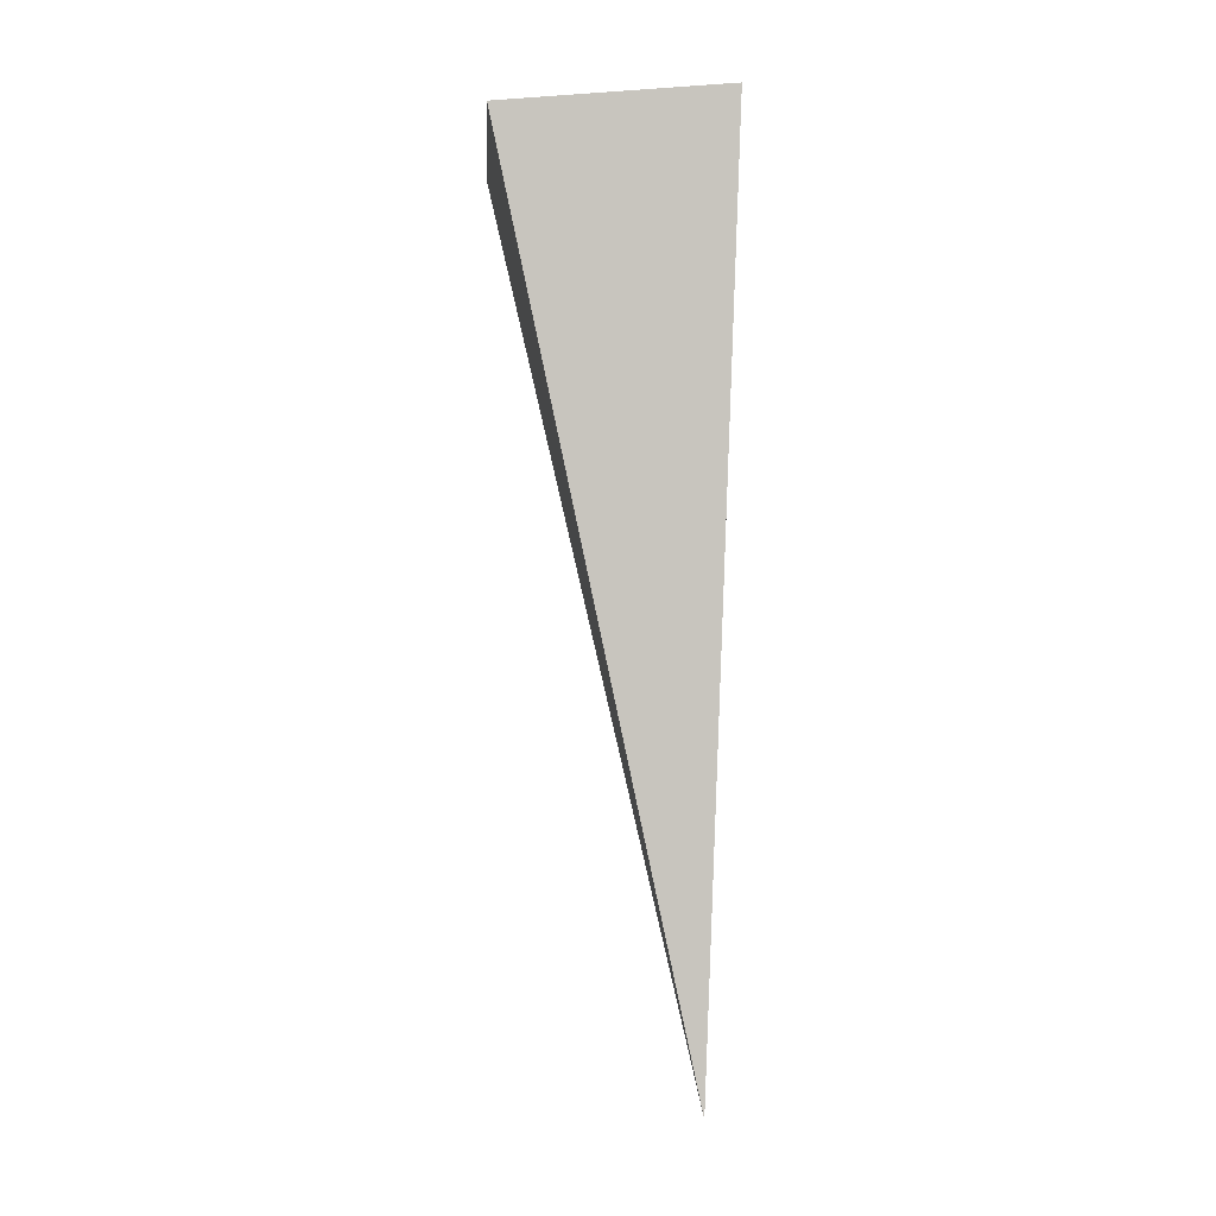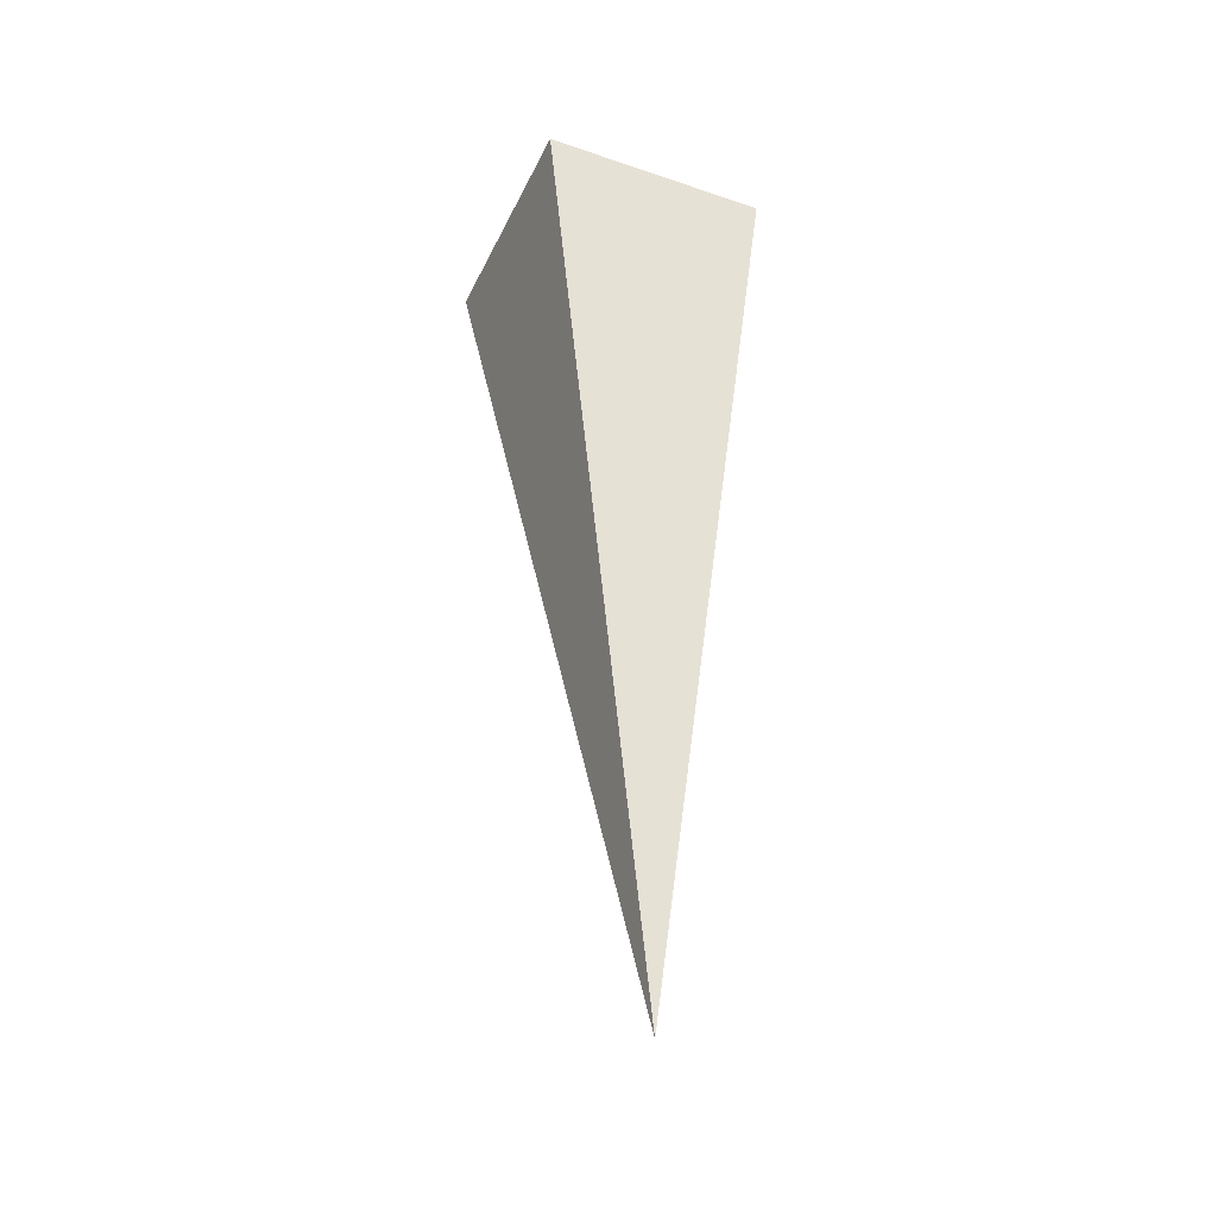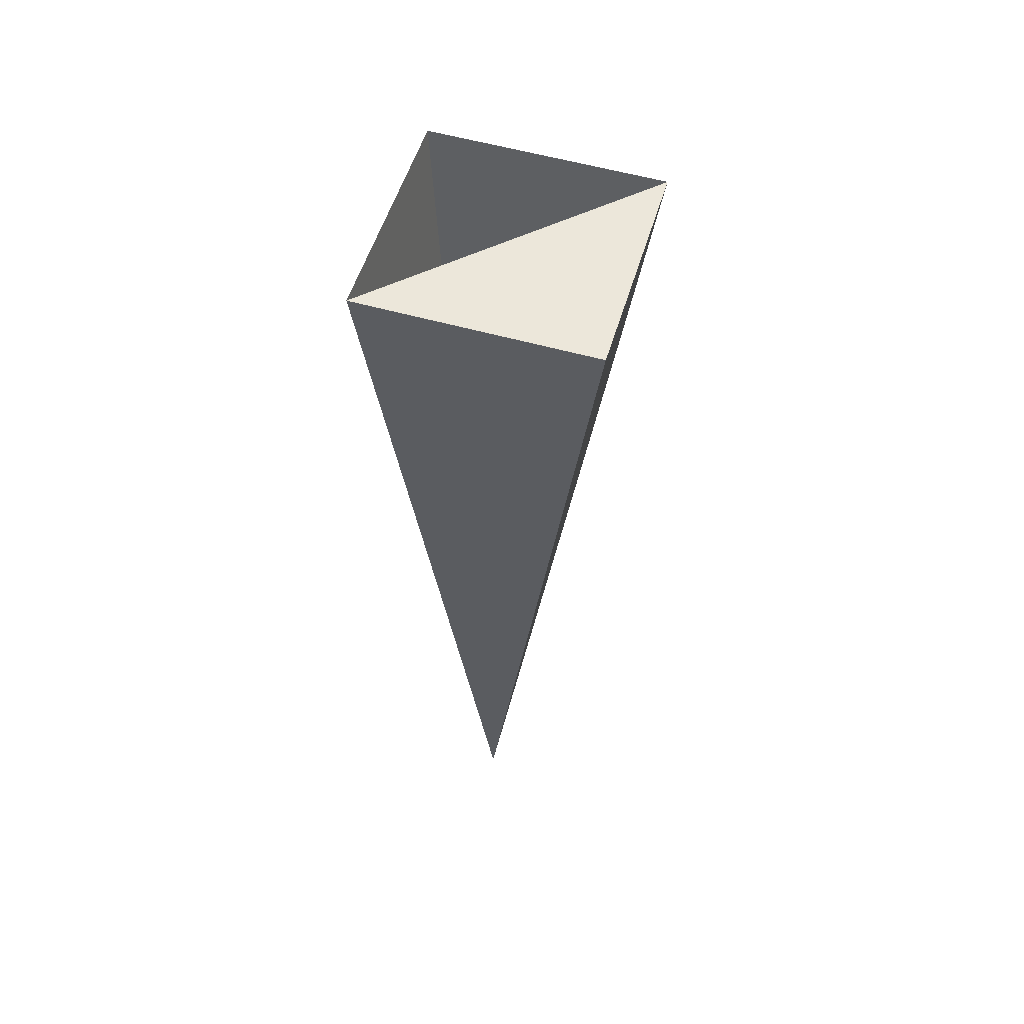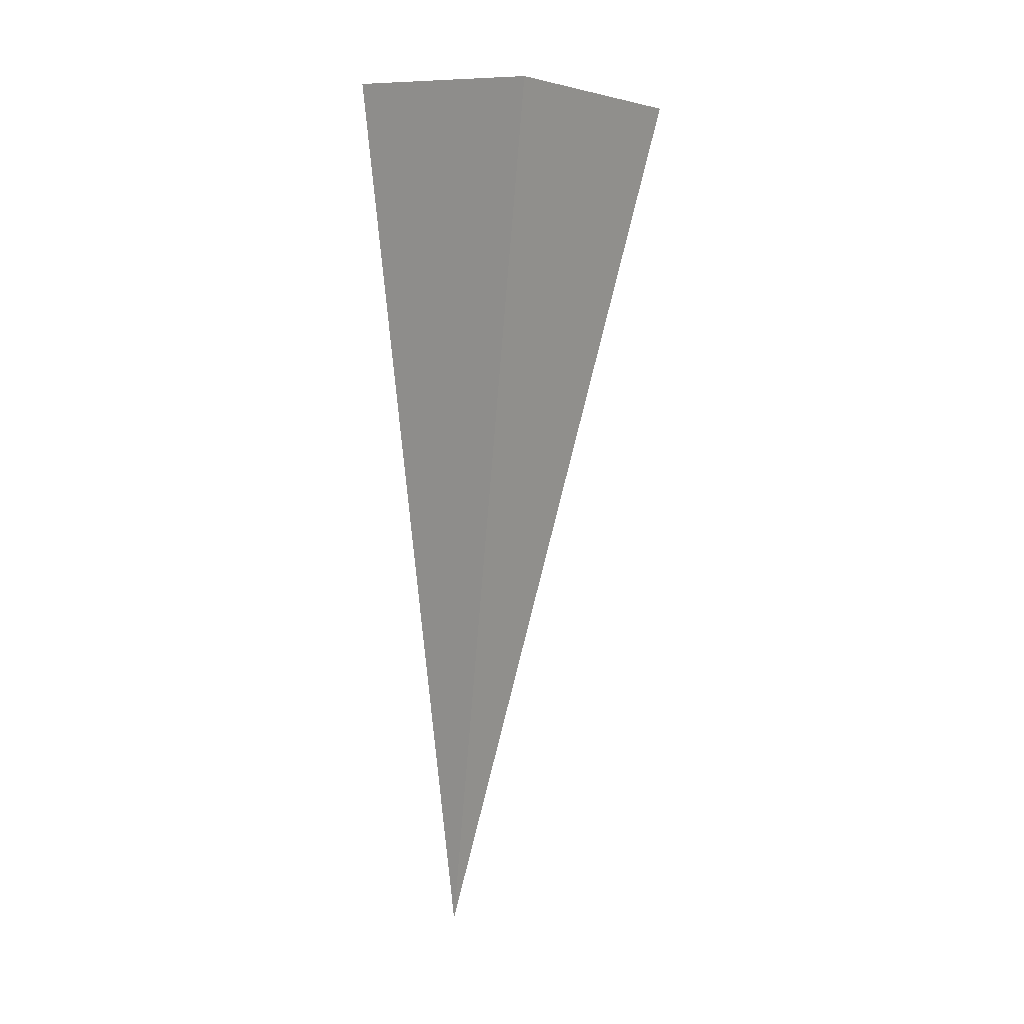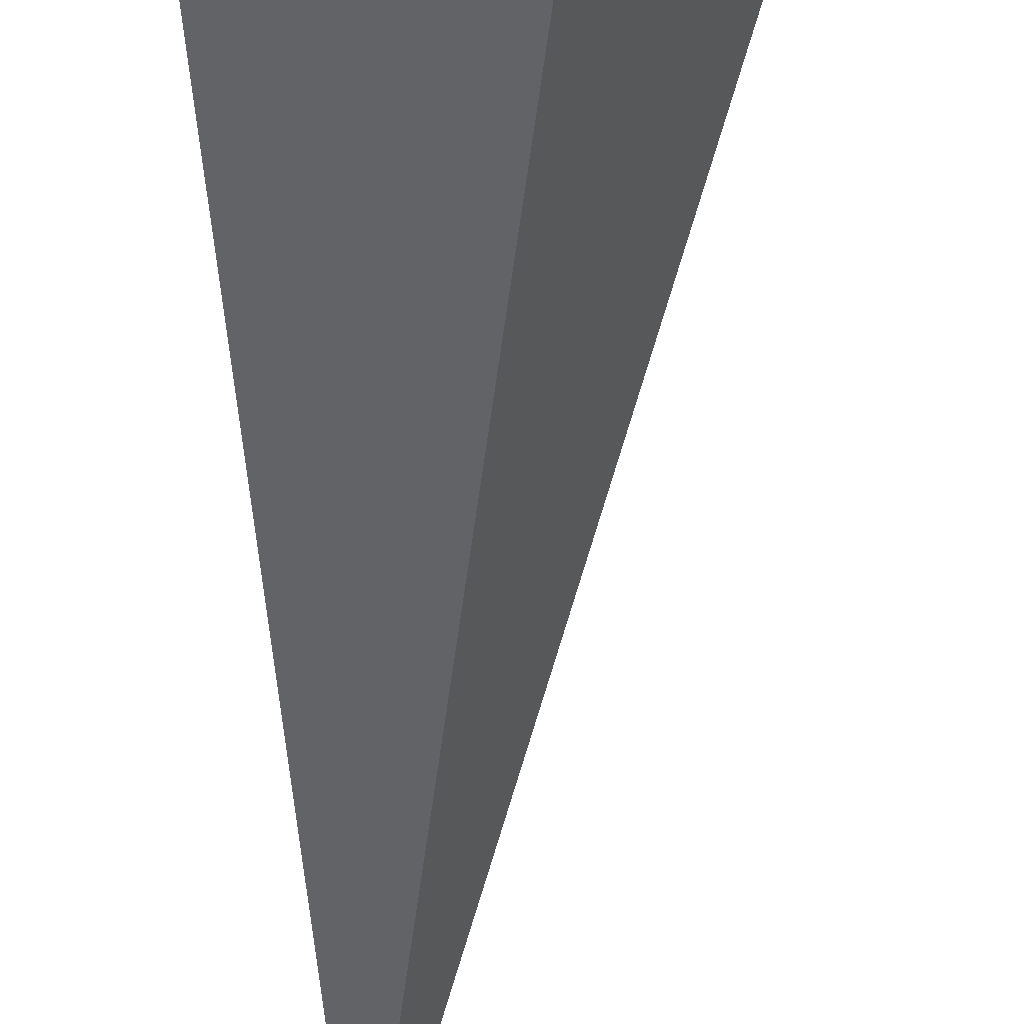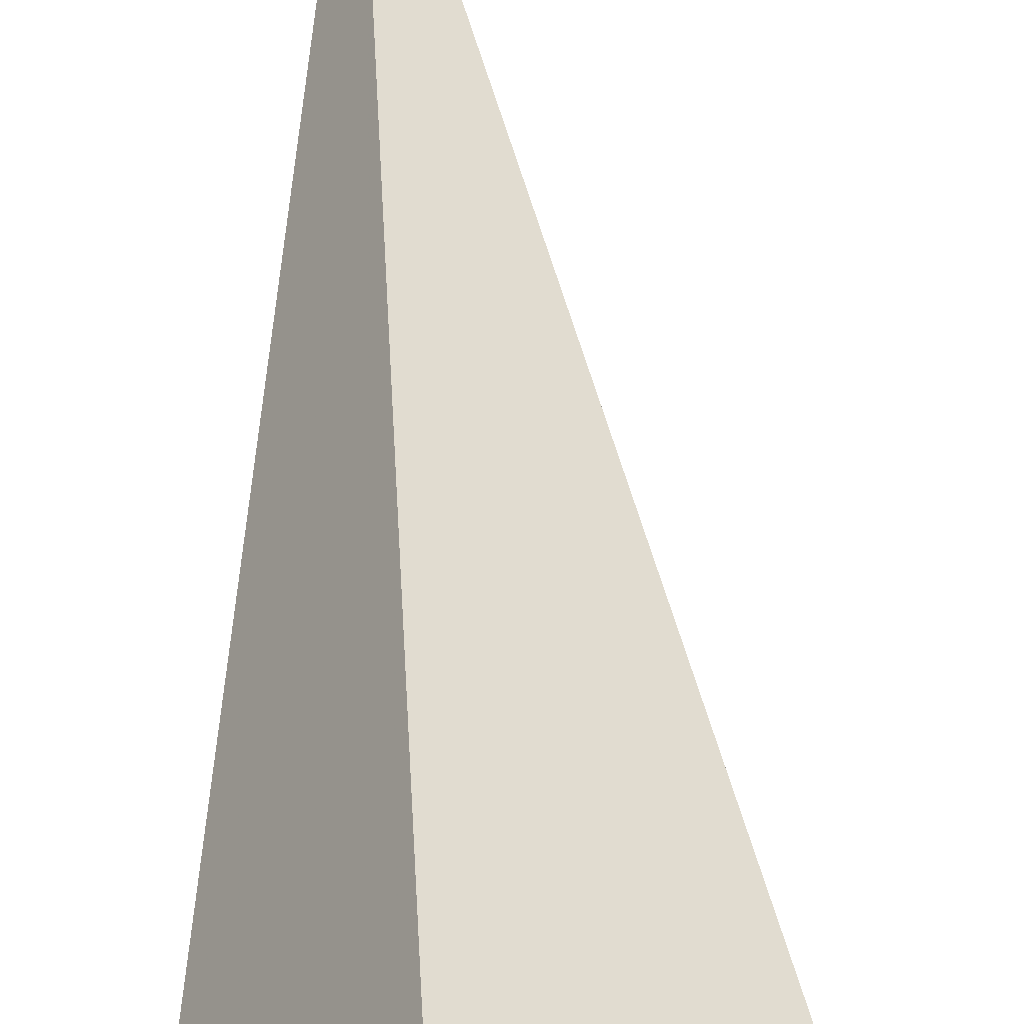
<metadata>
{"format":"obj","ext":"obj","renderer":"f3d","projection":"perspective","resolution":1024,"background":"white","views":[{"elev":-7.1,"azim":142.8,"up":"+Z"},{"elev":-35.5,"azim":-148.2,"up":"+Z"},{"elev":57.7,"azim":-107.9,"up":"+Z"},{"elev":2.0,"azim":6.5,"up":"+Z"},{"elev":-61.1,"azim":-0.4,"up":"+Y"},{"elev":53.8,"azim":-0.5,"up":"+Y"}]}
</metadata>
<code>
o 2389401009920
v 5823 -168.5 -609.8
v 5823 -168.2 -609.7
v 5823 -168.1 -611.7
v 5823 -168.1 -611.7
v 5823 -168.2 -609.7
v 5823 -167.8 -609.7
v 5823 -168.1 -611.7
v 5823 -168.1 -611.7
v 5823 -167.8 -609.7
v 5823 -168.1 -609.8
v 5823 -168.1 -611.7
v 5823 -168.1 -611.7
v 5823 -168.1 -609.8
v 5823 -168.5 -609.8
v 5823 -168.1 -611.7
v 5823 -168.1 -611.7
v 5823 -168.5 -609.8
v 5823 -168.2 -609.7
v 5823 -167.8 -609.7
v 5823 -168.1 -609.8
f 1 2 3
f 5 6 7
f 9 10 11
f 13 14 15
f 17 18 19

</code>
